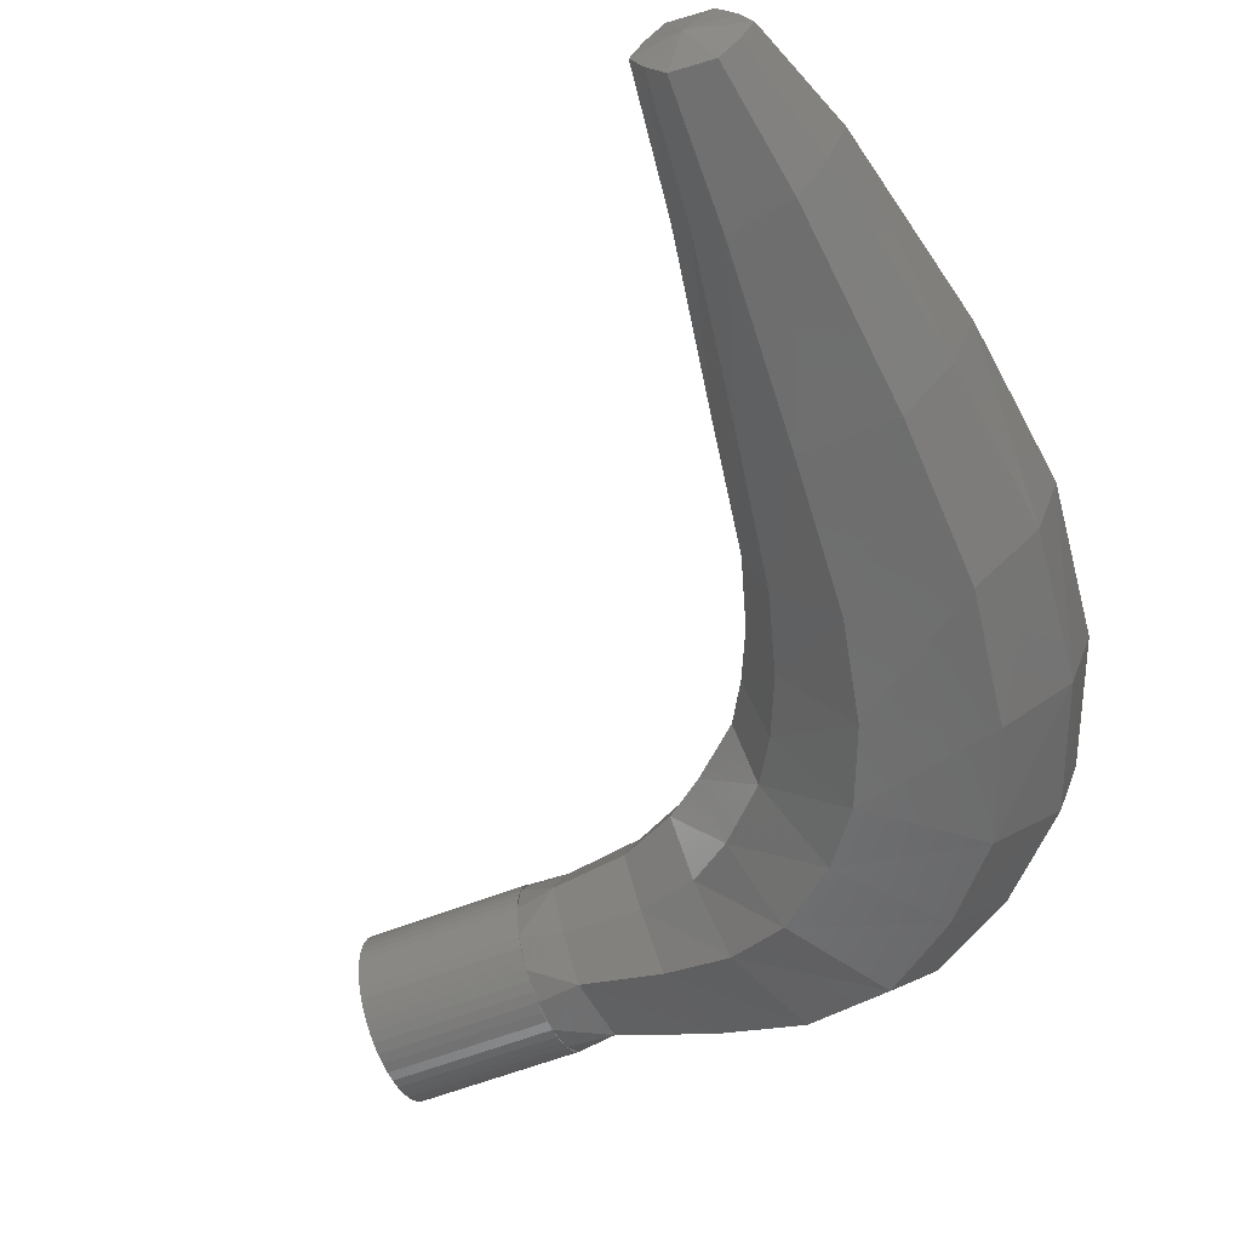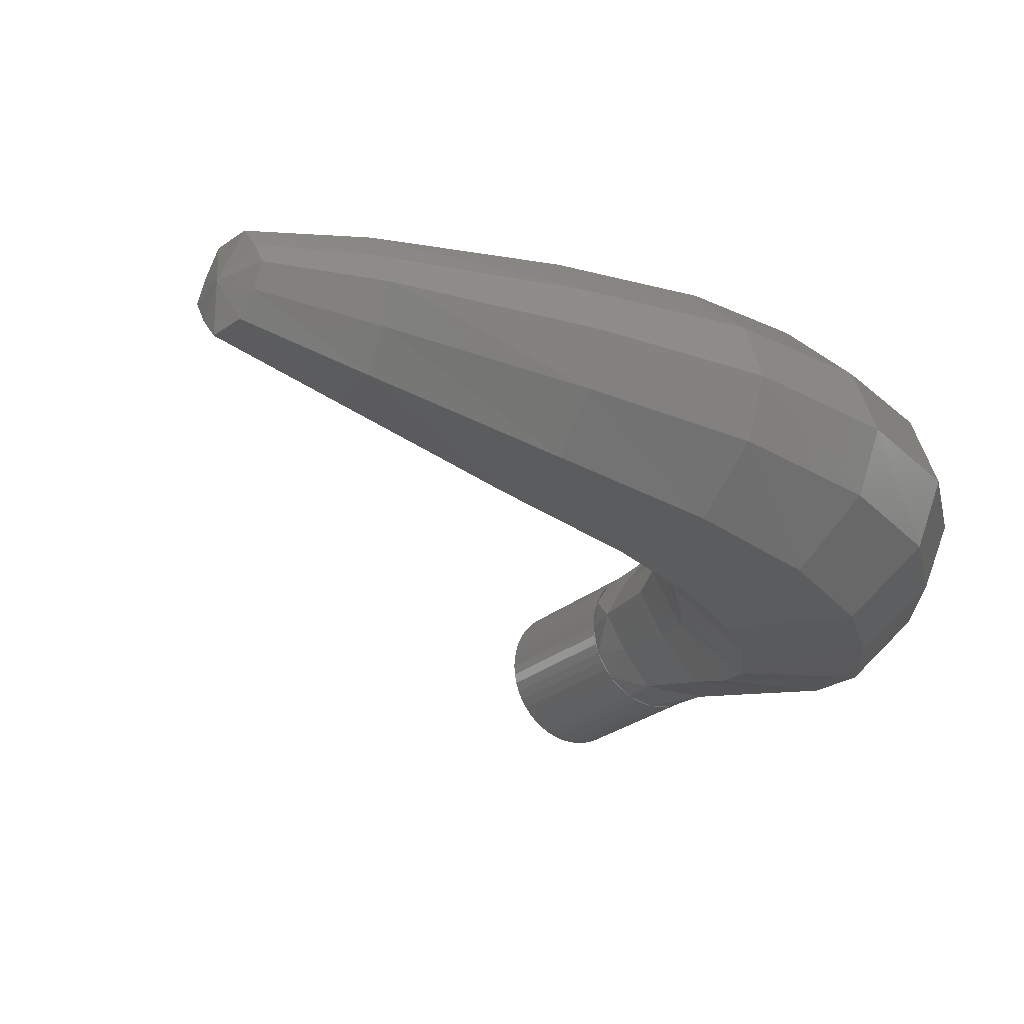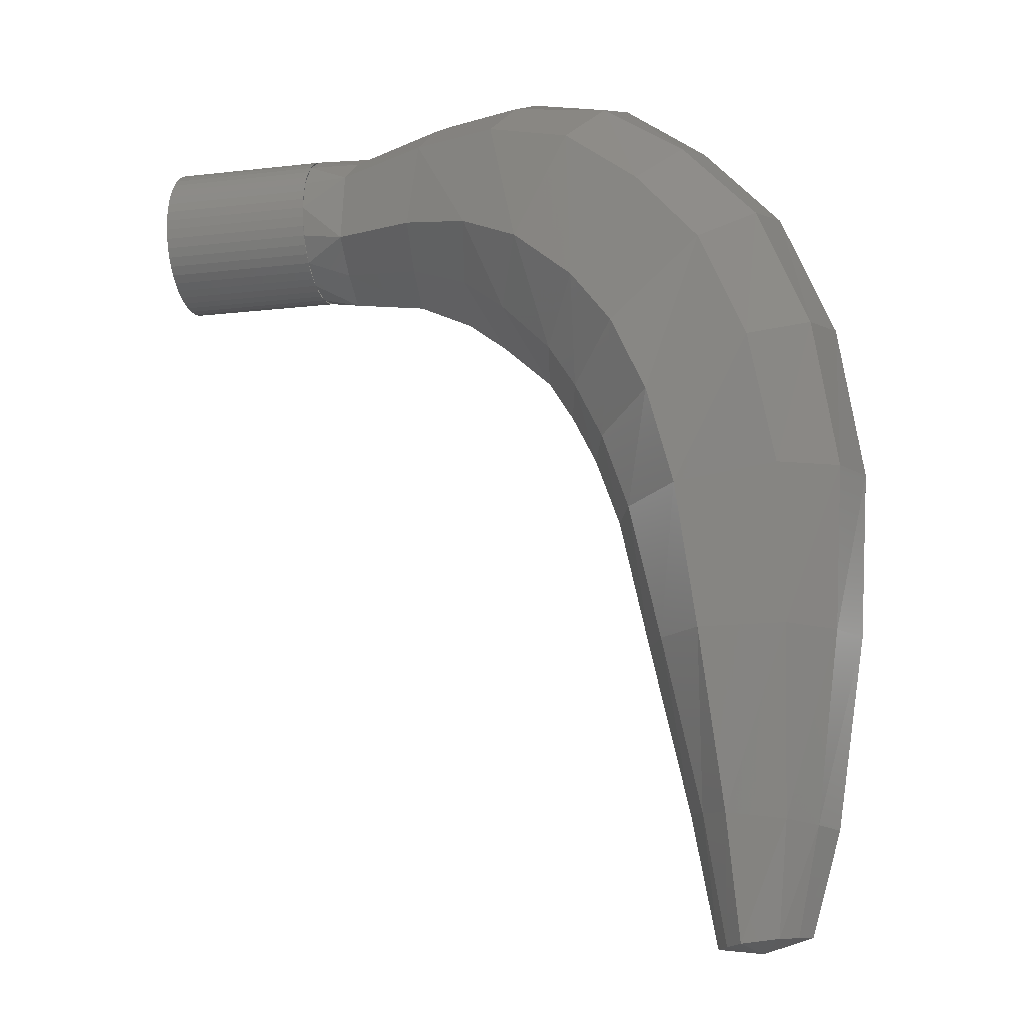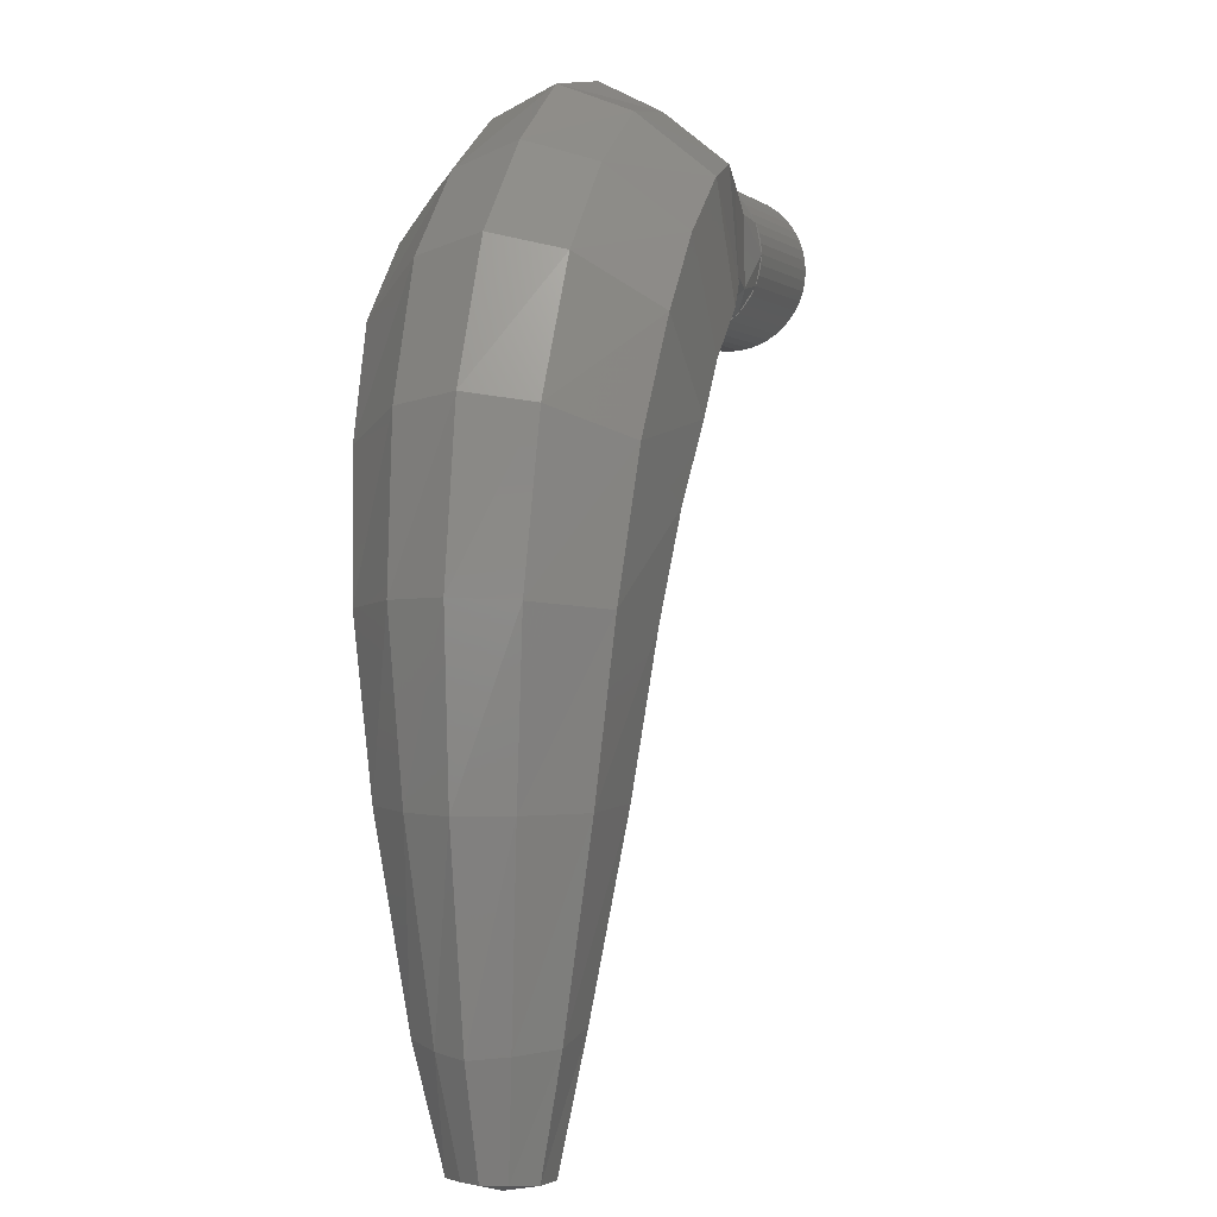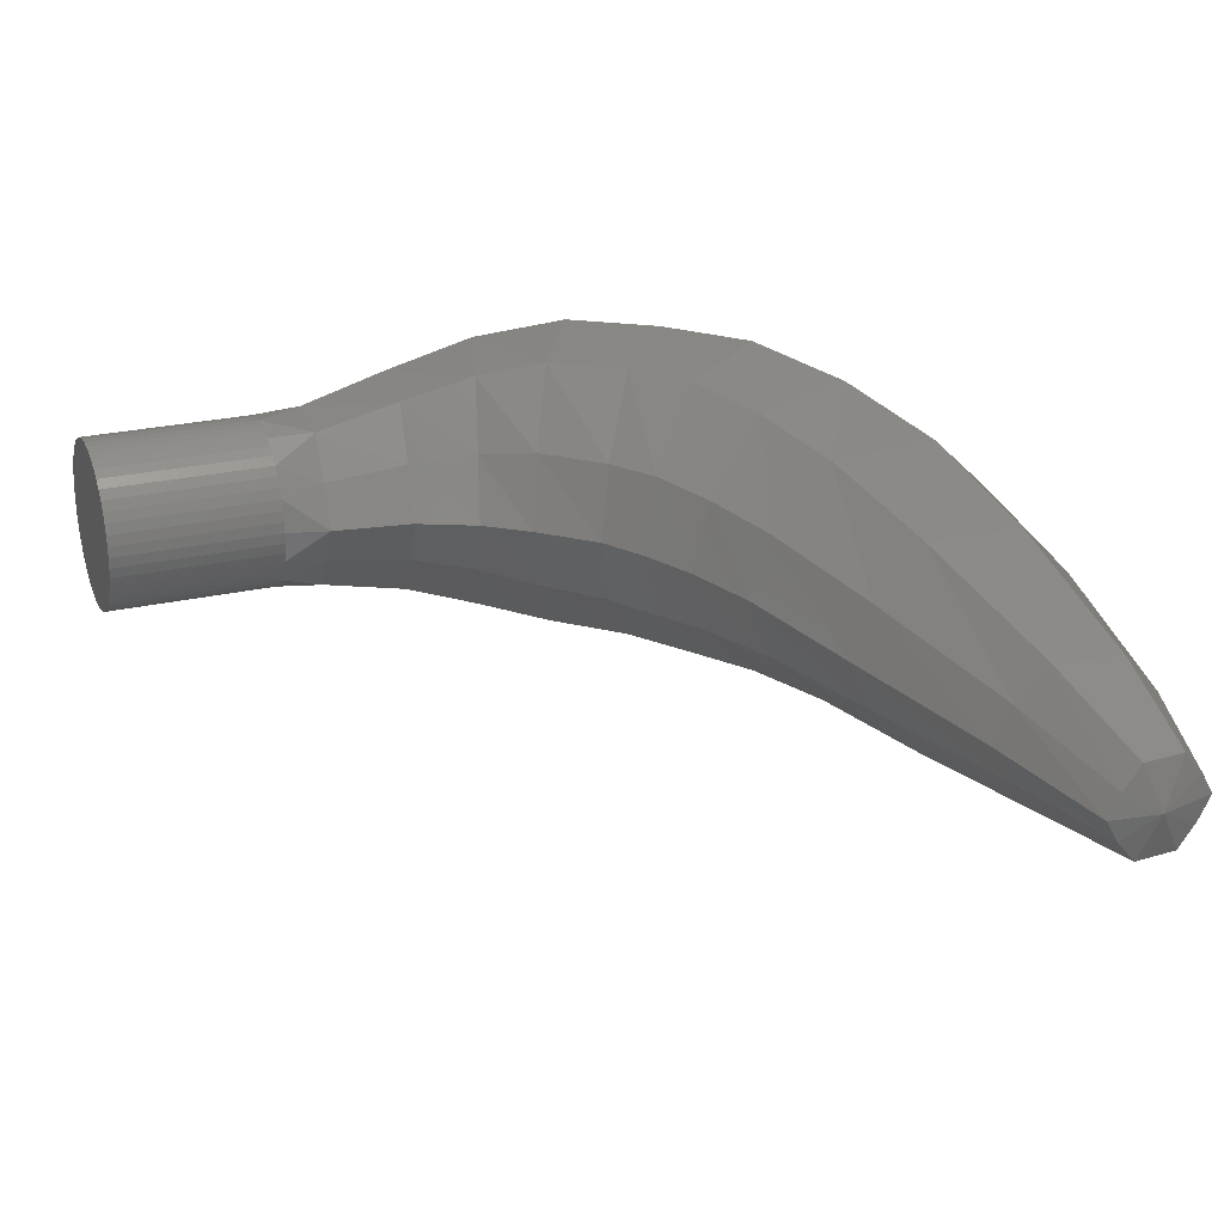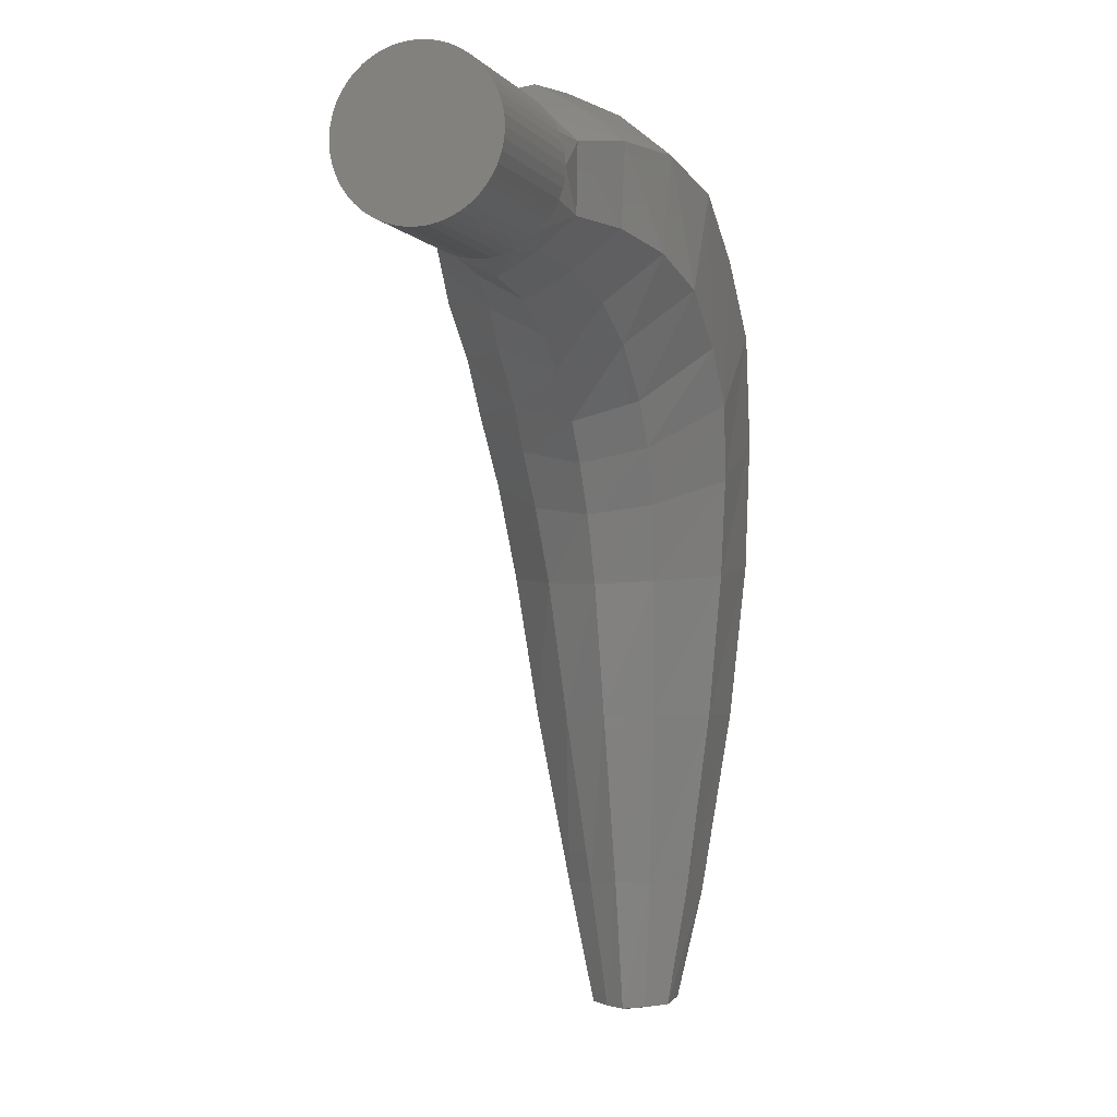
<metadata>
{"format":"stl","ext":"stl","renderer":"f3d","projection":"perspective","resolution":1024,"background":"white","views":[{"elev":-53.1,"azim":-156.1,"up":"+Y"},{"elev":-23.6,"azim":-124.2,"up":"+Y"},{"elev":-14.6,"azim":-166.0,"up":"+Z"},{"elev":1.0,"azim":-70.4,"up":"+Z"},{"elev":25.0,"azim":159.6,"up":"+Y"},{"elev":-3.2,"azim":108.6,"up":"+Z"}]}
</metadata>
<code>
# stl→obj: 216 verts, 380 faces
v 0 0 0
v 0 -1.586 0.2088
v 0 -1.6 0
v 0 -1.545 0.4141
v 0 -1.478 0.6123
v 0 -1.386 0.8
v 0 -1.269 0.9741
v 0 -1.131 1.131
v 0 -0.9741 1.269
v 0 -0.8 1.386
v 0 -0.6123 1.478
v 0 -0.4141 1.545
v 0 -0.2088 1.586
v 0 0 1.6
v 0 0.2088 1.586
v 0 0.4141 1.545
v 0 0.6123 1.478
v 0 0.8 1.386
v 0 0.9741 1.269
v 0 1.131 1.131
v 0 1.269 0.9741
v 0 1.386 0.8
v 0 1.478 0.6123
v 0 1.545 0.4141
v 0 1.586 0.2088
v 0 1.6 0
v 0 1.586 -0.2088
v 0 1.545 -0.4141
v 0 1.478 -0.6123
v 0 1.386 -0.8
v 0 1.269 -0.9741
v 0 1.131 -1.131
v 0 0.9741 -1.269
v 0 0.8 -1.386
v 0 0.6123 -1.478
v 0 0.4141 -1.545
v 0 0.2088 -1.586
v 0 0 -1.6
v 0 -0.2088 -1.586
v 0 -0.4141 -1.545
v 0 -0.6123 -1.478
v 0 -0.8 -1.386
v 0 -0.9741 -1.269
v 0 -1.131 -1.131
v 0 -1.269 -0.9741
v 0 -1.386 -0.8
v 0 -1.478 -0.6123
v 0 -1.545 -0.4141
v 0 -1.586 -0.2088
v -3.2 -1.6 0
v -3.2 -1.586 0.2088
v -3.2 -1.545 0.4141
v -3.2 -1.478 0.6123
v -3.2 -1.386 0.8
v -3.2 -1.269 0.9741
v -3.2 -1.131 1.131
v -3.2 -0.9741 1.269
v -3.2 -0.8 1.386
v -3.2 -0.6123 1.478
v -3.2 -0.4141 1.545
v -3.2 -0.2088 1.586
v -3.2 0 1.6
v -3.2 0.2088 1.586
v -3.2 0.4141 1.545
v -3.2 0.6123 1.478
v -3.2 0.8 1.386
v -3.2 0.9741 1.269
v -3.2 1.131 1.131
v -3.2 1.269 0.9741
v -3.2 1.386 0.8
v -3.2 1.478 0.6123
v -3.2 1.545 0.4141
v -3.2 1.586 0.2088
v -3.2 1.6 0
v -3.2 1.586 -0.2088
v -3.2 1.545 -0.4141
v -3.2 1.478 -0.6123
v -3.2 1.386 -0.8
v -3.2 1.269 -0.9741
v -3.2 1.131 -1.131
v -3.2 0.9741 -1.269
v -3.2 0.8 -1.386
v -3.2 0.6123 -1.478
v -3.2 0.4141 -1.545
v -3.2 0.2088 -1.586
v -3.2 0 -1.6
v -3.2 -0.2088 -1.586
v -3.2 -0.4141 -1.545
v -3.2 -0.6123 -1.478
v -3.2 -0.8 -1.386
v -3.2 -0.9741 -1.269
v -3.2 -1.131 -1.131
v -3.2 -1.269 -0.9741
v -3.2 -1.386 -0.8
v -3.2 -1.478 -0.6123
v -3.2 -1.545 -0.4141
v -3.2 -1.586 -0.2088
v -4.025 -0.7644 -1.362
v -5.68 -1.88 -0.71
v -5.574 -0.9464 -1.47
v -4.06 -1.518 -0.75
v -4 0 -1.8
v -5.5 0 -2
v -4.06 1.518 -0.75
v -5.574 0.9464 -1.47
v -5.68 1.88 -0.71
v -4.025 0.7644 -1.362
v -5.92 -1.88 1.01
v -4.14 -1.518 0.65
v -4.14 1.518 0.65
v -5.92 1.88 1.01
v -6.026 -0.9464 1.77
v -4.175 -0.7644 1.262
v -6.1 0 2.3
v -4.2 0 1.7
v -4.175 0.7644 1.262
v -6.026 0.9464 1.77
v -7.05 -2.302 -0.97
v -6.772 -1.159 -1.914
v -6.6 0 -2.5
v -6.772 1.159 -1.914
v -7.05 2.302 -0.97
v -7.65 -2.302 1.07
v -7.65 2.302 1.07
v -7.928 -1.159 2.014
v -8.1 0 2.6
v -7.928 1.159 2.014
v -8.24 -2.596 -1.51
v -7.664 -1.307 -2.6
v -7.4 0 -3.1
v -7.664 1.307 -2.6
v -8.24 2.596 -1.51
v -9.36 -2.596 0.61
v -9.36 2.596 0.61
v -9.936 -1.307 1.7
v -10.2 0 2.2
v -9.936 1.307 1.7
v -9.45 -2.643 -2.5
v -8.678 -1.33 -3.603
v -8.4 0 -4
v -8.678 1.33 -3.603
v -9.45 2.643 -2.5
v -10.85 -2.643 -0.5
v -10.85 2.643 -0.5
v -11.62 -1.33 0.6032
v -11.9 0 1
v -11.62 1.33 0.6032
v -10.28 -2.668 -3.57
v -9.247 -1.343 -4.49
v -8.9 0 -4.8
v -9.247 1.343 -4.49
v -10.28 2.668 -3.57
v -12.12 -2.668 -1.93
v -12.12 2.668 -1.93
v -13.15 -1.343 -1.01
v -13.5 0 -0.7
v -13.15 1.343 -1.01
v -10.96 -2.498 -5.05
v -9.792 -1.258 -5.611
v -9.4 0 -5.8
v -9.792 1.258 -5.611
v -10.96 2.498 -5.05
v -13.04 -2.498 -4.05
v -13.04 2.498 -4.05
v -14.21 -1.258 -3.489
v -14.6 0 -3.3
v -14.21 1.258 -3.489
v -11.46 -2.272 -6.99
v -10.31 -1.144 -7.144
v -9.9 0 -7.2
v -10.31 1.144 -7.144
v -11.46 2.272 -6.99
v -13.54 -2.272 -6.71
v -13.54 2.272 -6.71
v -14.69 -1.144 -6.556
v -15.1 0 -6.5
v -14.69 1.144 -6.556
v -11.82 -1.905 -9.9
v -10.92 -0.9592 -9.9
v -10.5 0 -9.9
v -10.92 0.9592 -9.9
v -11.82 1.905 -9.9
v -13.58 -1.905 -9.9
v -13.58 1.905 -9.9
v -14.48 -0.9592 -9.9
v -14.9 0 -9.9
v -14.48 0.9592 -9.9
v -12.2 -1.31 -13.52
v -11.65 -0.6596 -13.45
v -11.3 0 -13.4
v -11.65 0.6596 -13.45
v -12.2 1.31 -13.52
v -13.4 -1.31 -13.68
v -13.4 1.31 -13.68
v -13.95 -0.6596 -13.75
v -14.3 0 -13.8
v -13.95 0.6596 -13.75
v -12.37 -0.8272 -16.04
v -12.03 -0.4164 -16.08
v -11.8 0 -16.1
v -12.03 0.4164 -16.08
v -12.37 0.8272 -16.04
v -13.13 -0.8272 -15.96
v -13.13 0.8272 -15.96
v -13.47 -0.4164 -15.92
v -13.7 0 -15.9
v -13.47 0.4164 -15.92
v -12.7 0 -16.2
v -3.2 -0.6124 1.478
v -3.2 0.6124 1.478
v -3.2 1.478 0.6124
v -3.2 1.478 -0.6124
v -3.2 0.6124 -1.478
v -3.2 -0.6124 -1.478
v -3.2 -1.478 -0.6124
v -3.2 -1.478 0.6124
f 1 2 3
f 1 4 2
f 1 5 4
f 1 6 5
f 1 7 6
f 1 8 7
f 1 9 8
f 1 10 9
f 1 11 10
f 1 12 11
f 1 13 12
f 1 14 13
f 1 15 14
f 1 16 15
f 1 17 16
f 1 18 17
f 1 19 18
f 1 20 19
f 1 21 20
f 1 22 21
f 1 23 22
f 1 24 23
f 1 25 24
f 1 26 25
f 1 27 26
f 1 28 27
f 1 29 28
f 1 30 29
f 1 31 30
f 1 32 31
f 1 33 32
f 1 34 33
f 1 35 34
f 1 36 35
f 1 37 36
f 1 38 37
f 1 39 38
f 1 40 39
f 1 41 40
f 1 42 41
f 1 43 42
f 1 44 43
f 1 45 44
f 1 46 45
f 1 47 46
f 1 48 47
f 1 49 48
f 1 3 49
f 2 50 3
f 50 2 51
f 4 51 2
f 51 4 52
f 5 52 4
f 52 5 53
f 6 53 5
f 53 6 54
f 7 54 6
f 54 7 55
f 8 55 7
f 55 8 56
f 9 56 8
f 56 9 57
f 10 57 9
f 57 10 58
f 11 58 10
f 58 11 59
f 12 59 11
f 59 12 60
f 13 60 12
f 60 13 61
f 14 61 13
f 61 14 62
f 15 62 14
f 62 15 63
f 16 63 15
f 63 16 64
f 17 64 16
f 64 17 65
f 18 65 17
f 65 18 66
f 19 66 18
f 66 19 67
f 20 67 19
f 67 20 68
f 21 68 20
f 68 21 69
f 22 69 21
f 69 22 70
f 23 70 22
f 70 23 71
f 24 71 23
f 71 24 72
f 25 72 24
f 72 25 73
f 26 73 25
f 73 26 74
f 27 74 26
f 74 27 75
f 28 75 27
f 75 28 76
f 29 76 28
f 76 29 77
f 30 77 29
f 77 30 78
f 31 78 30
f 78 31 79
f 32 79 31
f 79 32 80
f 33 80 32
f 80 33 81
f 34 81 33
f 81 34 82
f 35 82 34
f 82 35 83
f 36 83 35
f 83 36 84
f 37 84 36
f 84 37 85
f 38 85 37
f 85 38 86
f 39 86 38
f 86 39 87
f 40 87 39
f 87 40 88
f 41 88 40
f 88 41 89
f 42 89 41
f 89 42 90
f 43 90 42
f 90 43 91
f 44 91 43
f 91 44 92
f 45 92 44
f 92 45 93
f 46 93 45
f 93 46 94
f 47 94 46
f 94 47 95
f 48 95 47
f 95 48 96
f 49 96 48
f 96 49 97
f 3 97 49
f 97 3 50
f 98 99 100
f 98 101 99
f 102 100 103
f 102 98 100
f 104 105 106
f 104 107 105
f 107 103 105
f 107 102 103
f 101 108 99
f 101 109 108
f 110 106 111
f 110 104 106
f 109 112 108
f 109 113 112
f 113 114 112
f 113 115 114
f 116 111 117
f 116 110 111
f 115 117 114
f 115 116 117
f 100 118 119
f 100 99 118
f 103 119 120
f 103 100 119
f 106 121 122
f 106 105 121
f 105 120 121
f 105 103 120
f 99 123 118
f 99 108 123
f 111 122 124
f 111 106 122
f 108 125 123
f 108 112 125
f 112 126 125
f 112 114 126
f 117 124 127
f 117 111 124
f 114 127 126
f 114 117 127
f 119 128 129
f 119 118 128
f 120 129 130
f 120 119 129
f 122 131 132
f 122 121 131
f 121 130 131
f 121 120 130
f 118 133 128
f 118 123 133
f 124 132 134
f 124 122 132
f 123 135 133
f 123 125 135
f 125 136 135
f 125 126 136
f 127 134 137
f 127 124 134
f 126 137 136
f 126 127 137
f 129 138 139
f 129 128 138
f 130 139 140
f 130 129 139
f 132 141 142
f 132 131 141
f 131 140 141
f 131 130 140
f 128 143 138
f 128 133 143
f 134 142 144
f 134 132 142
f 133 145 143
f 133 135 145
f 135 146 145
f 135 136 146
f 137 144 147
f 137 134 144
f 136 147 146
f 136 137 147
f 139 148 149
f 139 138 148
f 140 149 150
f 140 139 149
f 142 151 152
f 142 141 151
f 141 150 151
f 141 140 150
f 138 153 148
f 138 143 153
f 144 152 154
f 144 142 152
f 143 155 153
f 143 145 155
f 145 156 155
f 145 146 156
f 147 154 157
f 147 144 154
f 146 157 156
f 146 147 157
f 149 158 159
f 149 148 158
f 150 159 160
f 150 149 159
f 152 161 162
f 152 151 161
f 151 160 161
f 151 150 160
f 148 163 158
f 148 153 163
f 154 162 164
f 154 152 162
f 153 165 163
f 153 155 165
f 155 166 165
f 155 156 166
f 157 164 167
f 157 154 164
f 156 167 166
f 156 157 167
f 159 168 169
f 159 158 168
f 160 169 170
f 160 159 169
f 162 171 172
f 162 161 171
f 161 170 171
f 161 160 170
f 158 173 168
f 158 163 173
f 164 172 174
f 164 162 172
f 163 175 173
f 163 165 175
f 165 176 175
f 165 166 176
f 167 174 177
f 167 164 174
f 166 177 176
f 166 167 177
f 169 178 179
f 169 168 178
f 170 179 180
f 170 169 179
f 172 181 182
f 172 171 181
f 171 180 181
f 171 170 180
f 168 183 178
f 168 173 183
f 174 182 184
f 174 172 182
f 173 185 183
f 173 175 185
f 175 186 185
f 175 176 186
f 177 184 187
f 177 174 184
f 176 187 186
f 176 177 187
f 179 188 189
f 179 178 188
f 180 189 190
f 180 179 189
f 182 191 192
f 182 181 191
f 181 190 191
f 181 180 190
f 178 193 188
f 178 183 193
f 184 192 194
f 184 182 192
f 183 195 193
f 183 185 195
f 185 196 195
f 185 186 196
f 187 194 197
f 187 184 194
f 186 197 196
f 186 187 197
f 189 198 199
f 189 188 198
f 190 199 200
f 190 189 199
f 192 201 202
f 192 191 201
f 191 200 201
f 191 190 200
f 188 203 198
f 188 193 203
f 194 202 204
f 194 192 202
f 193 205 203
f 193 195 205
f 195 196 206
f 206 205 195
f 197 204 207
f 197 194 204
f 196 197 207
f 207 206 196
f 199 198 208
f 200 199 208
f 202 201 208
f 201 200 208
f 198 203 208
f 204 202 208
f 203 205 208
f 205 206 208
f 207 204 208
f 206 207 208
f 113 56 209
f 113 209 115
f 115 209 62
f 115 62 210
f 115 210 116
f 116 210 68
f 116 68 110
f 110 68 211
f 110 211 74
f 110 74 104
f 104 74 212
f 104 212 80
f 104 80 107
f 107 80 213
f 107 213 102
f 102 213 86
f 102 86 214
f 102 214 98
f 98 214 92
f 98 92 101
f 101 92 215
f 101 215 50
f 101 50 109
f 109 50 216
f 109 216 56
f 109 56 113

</code>
